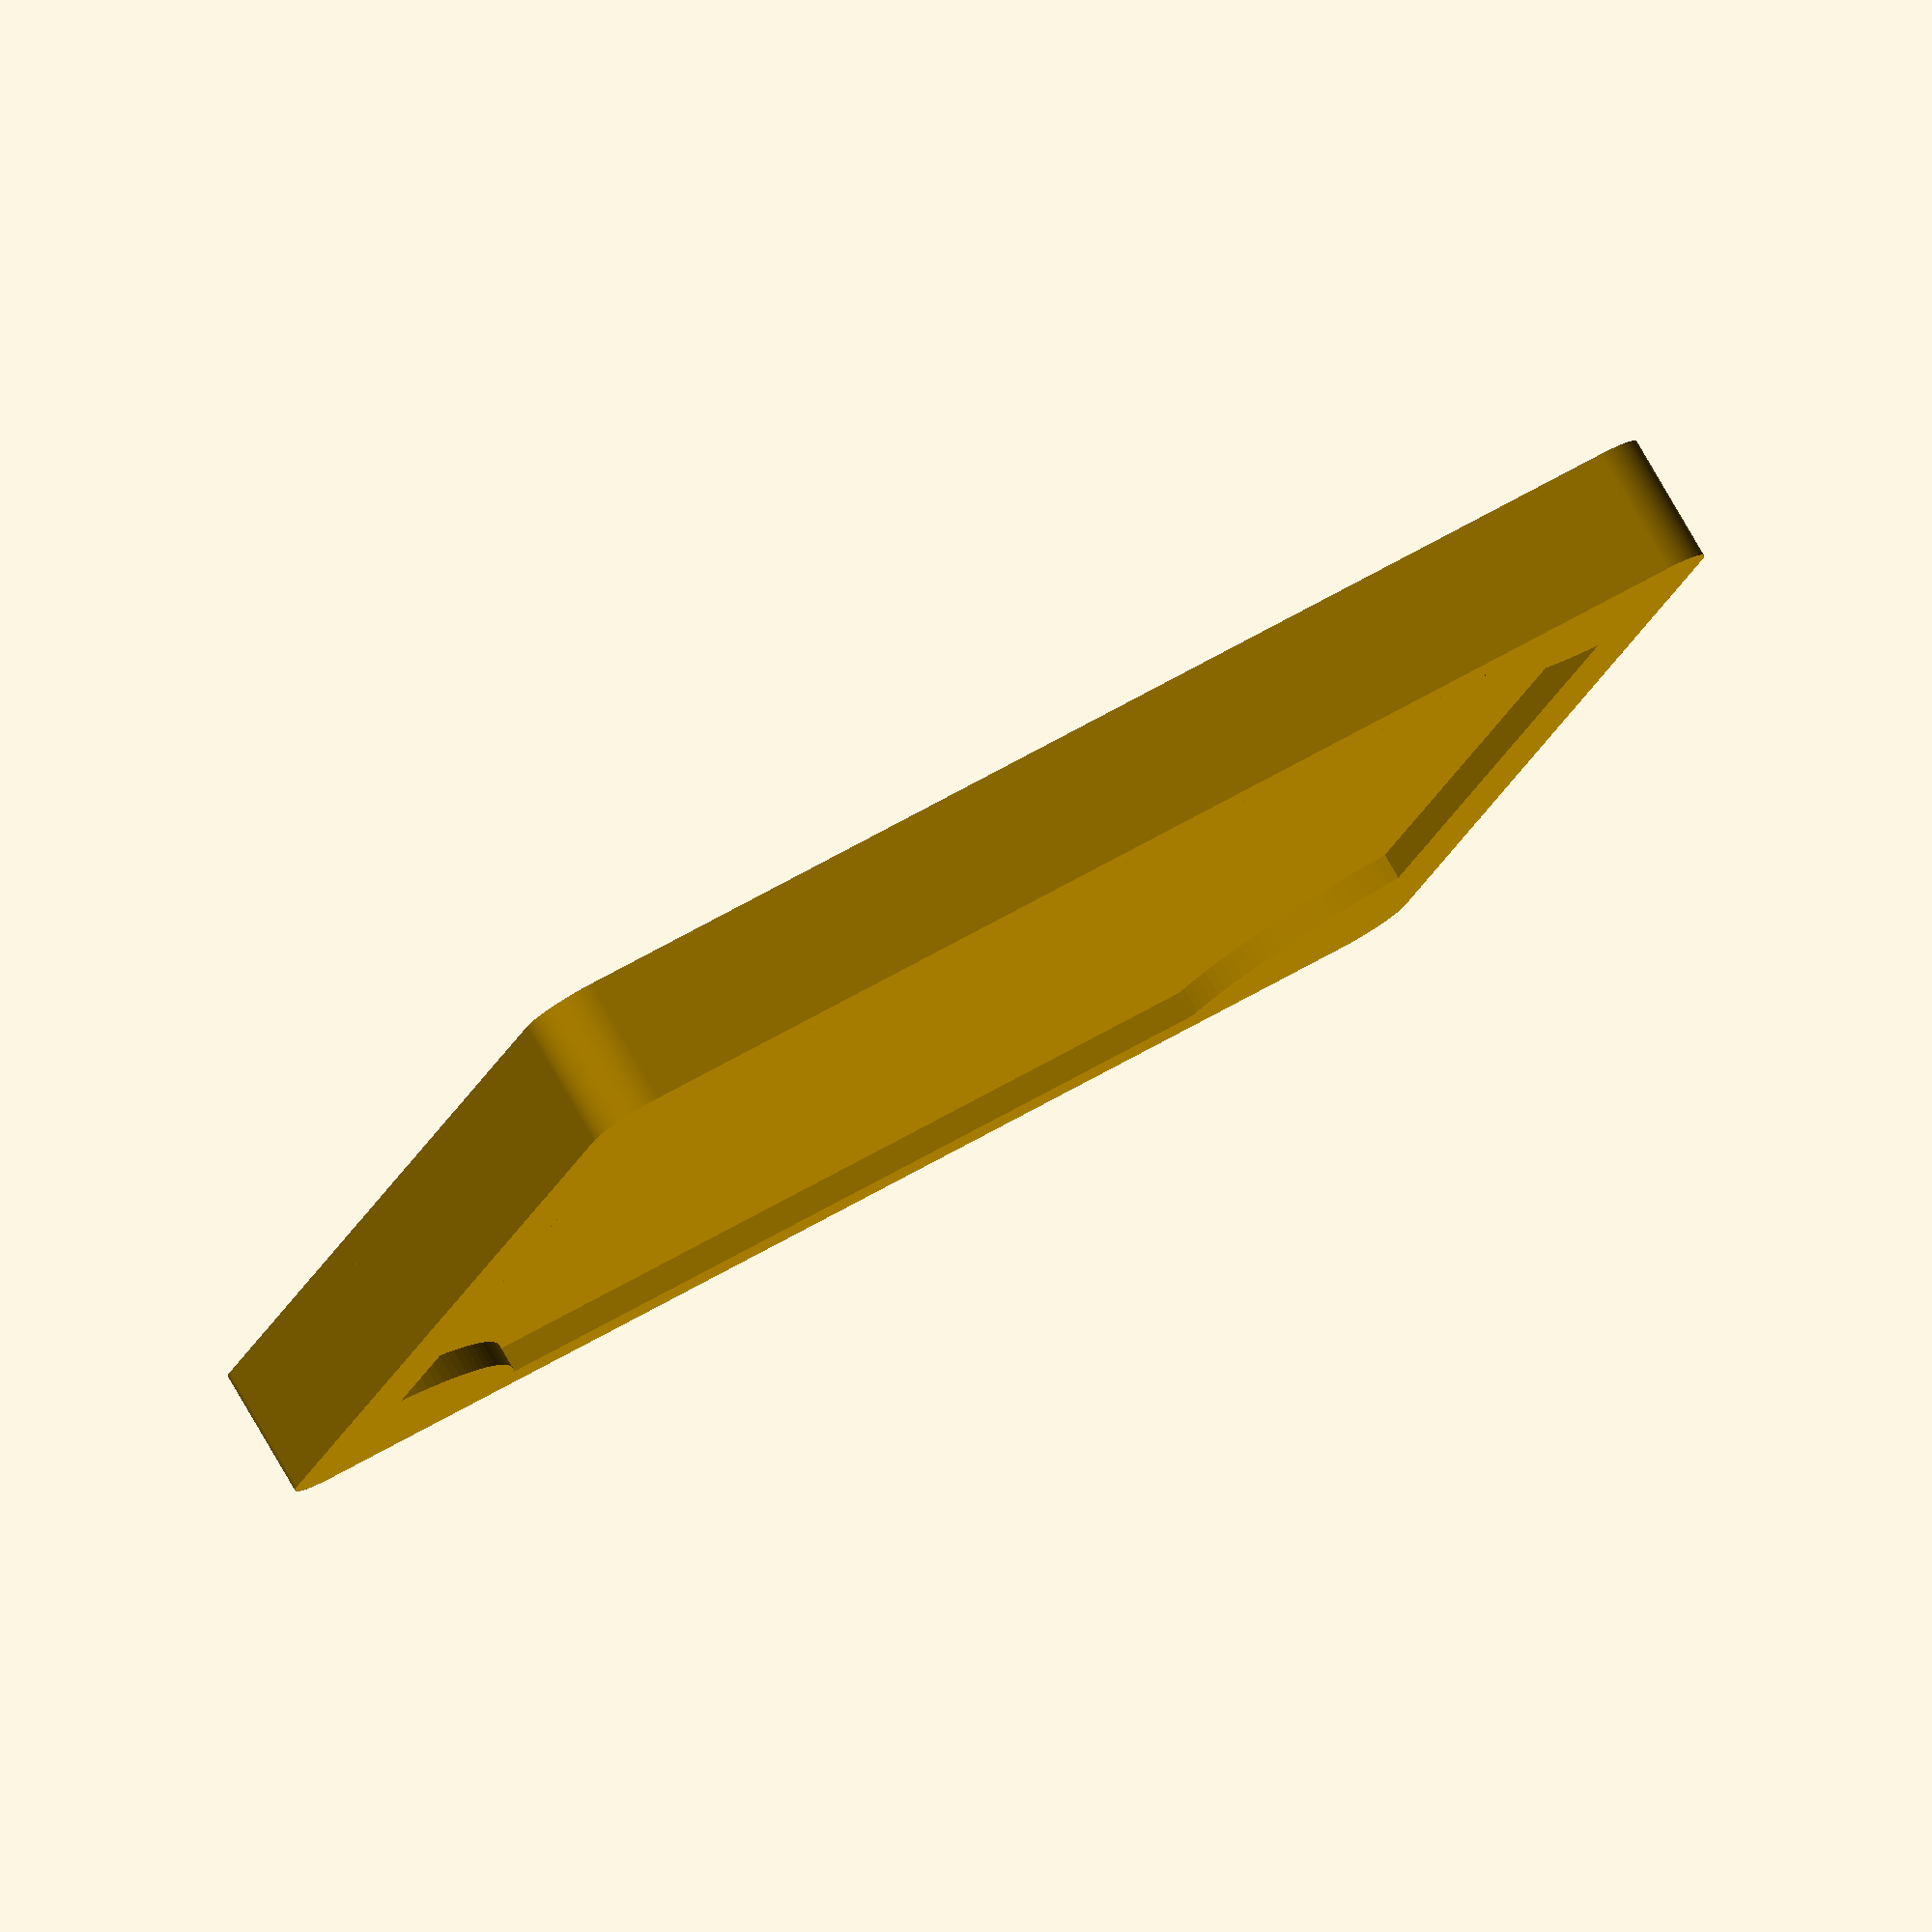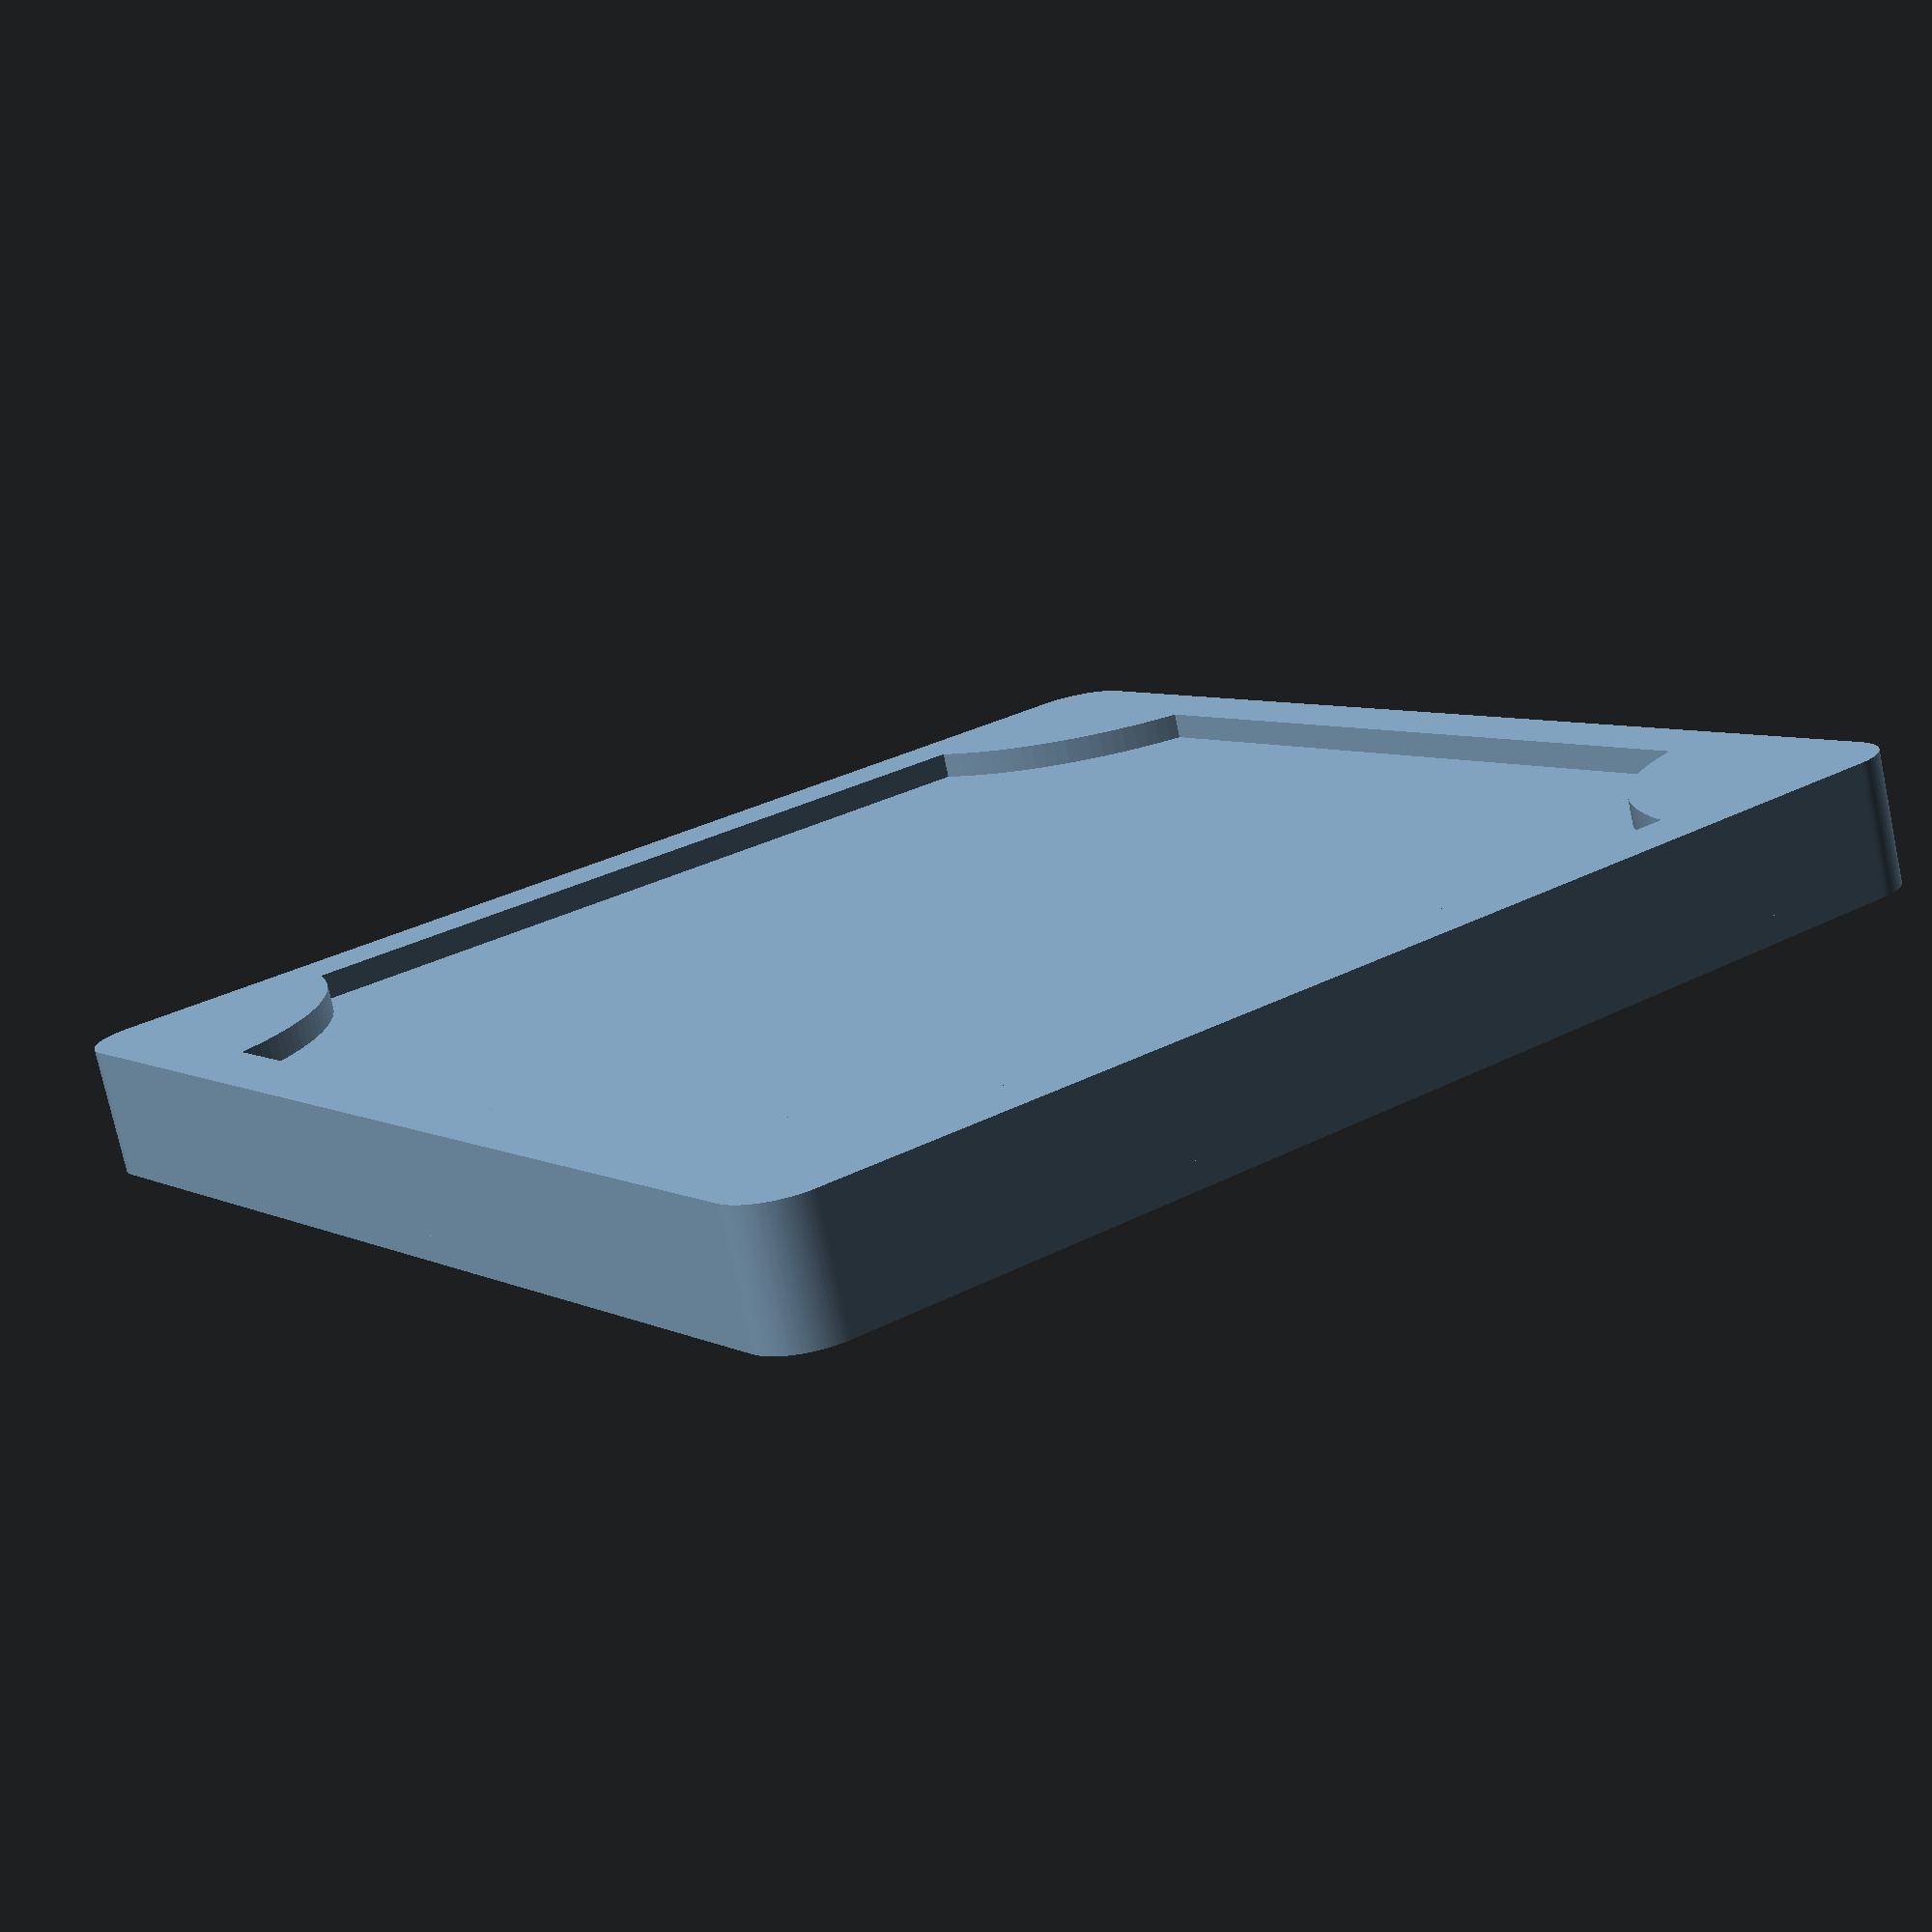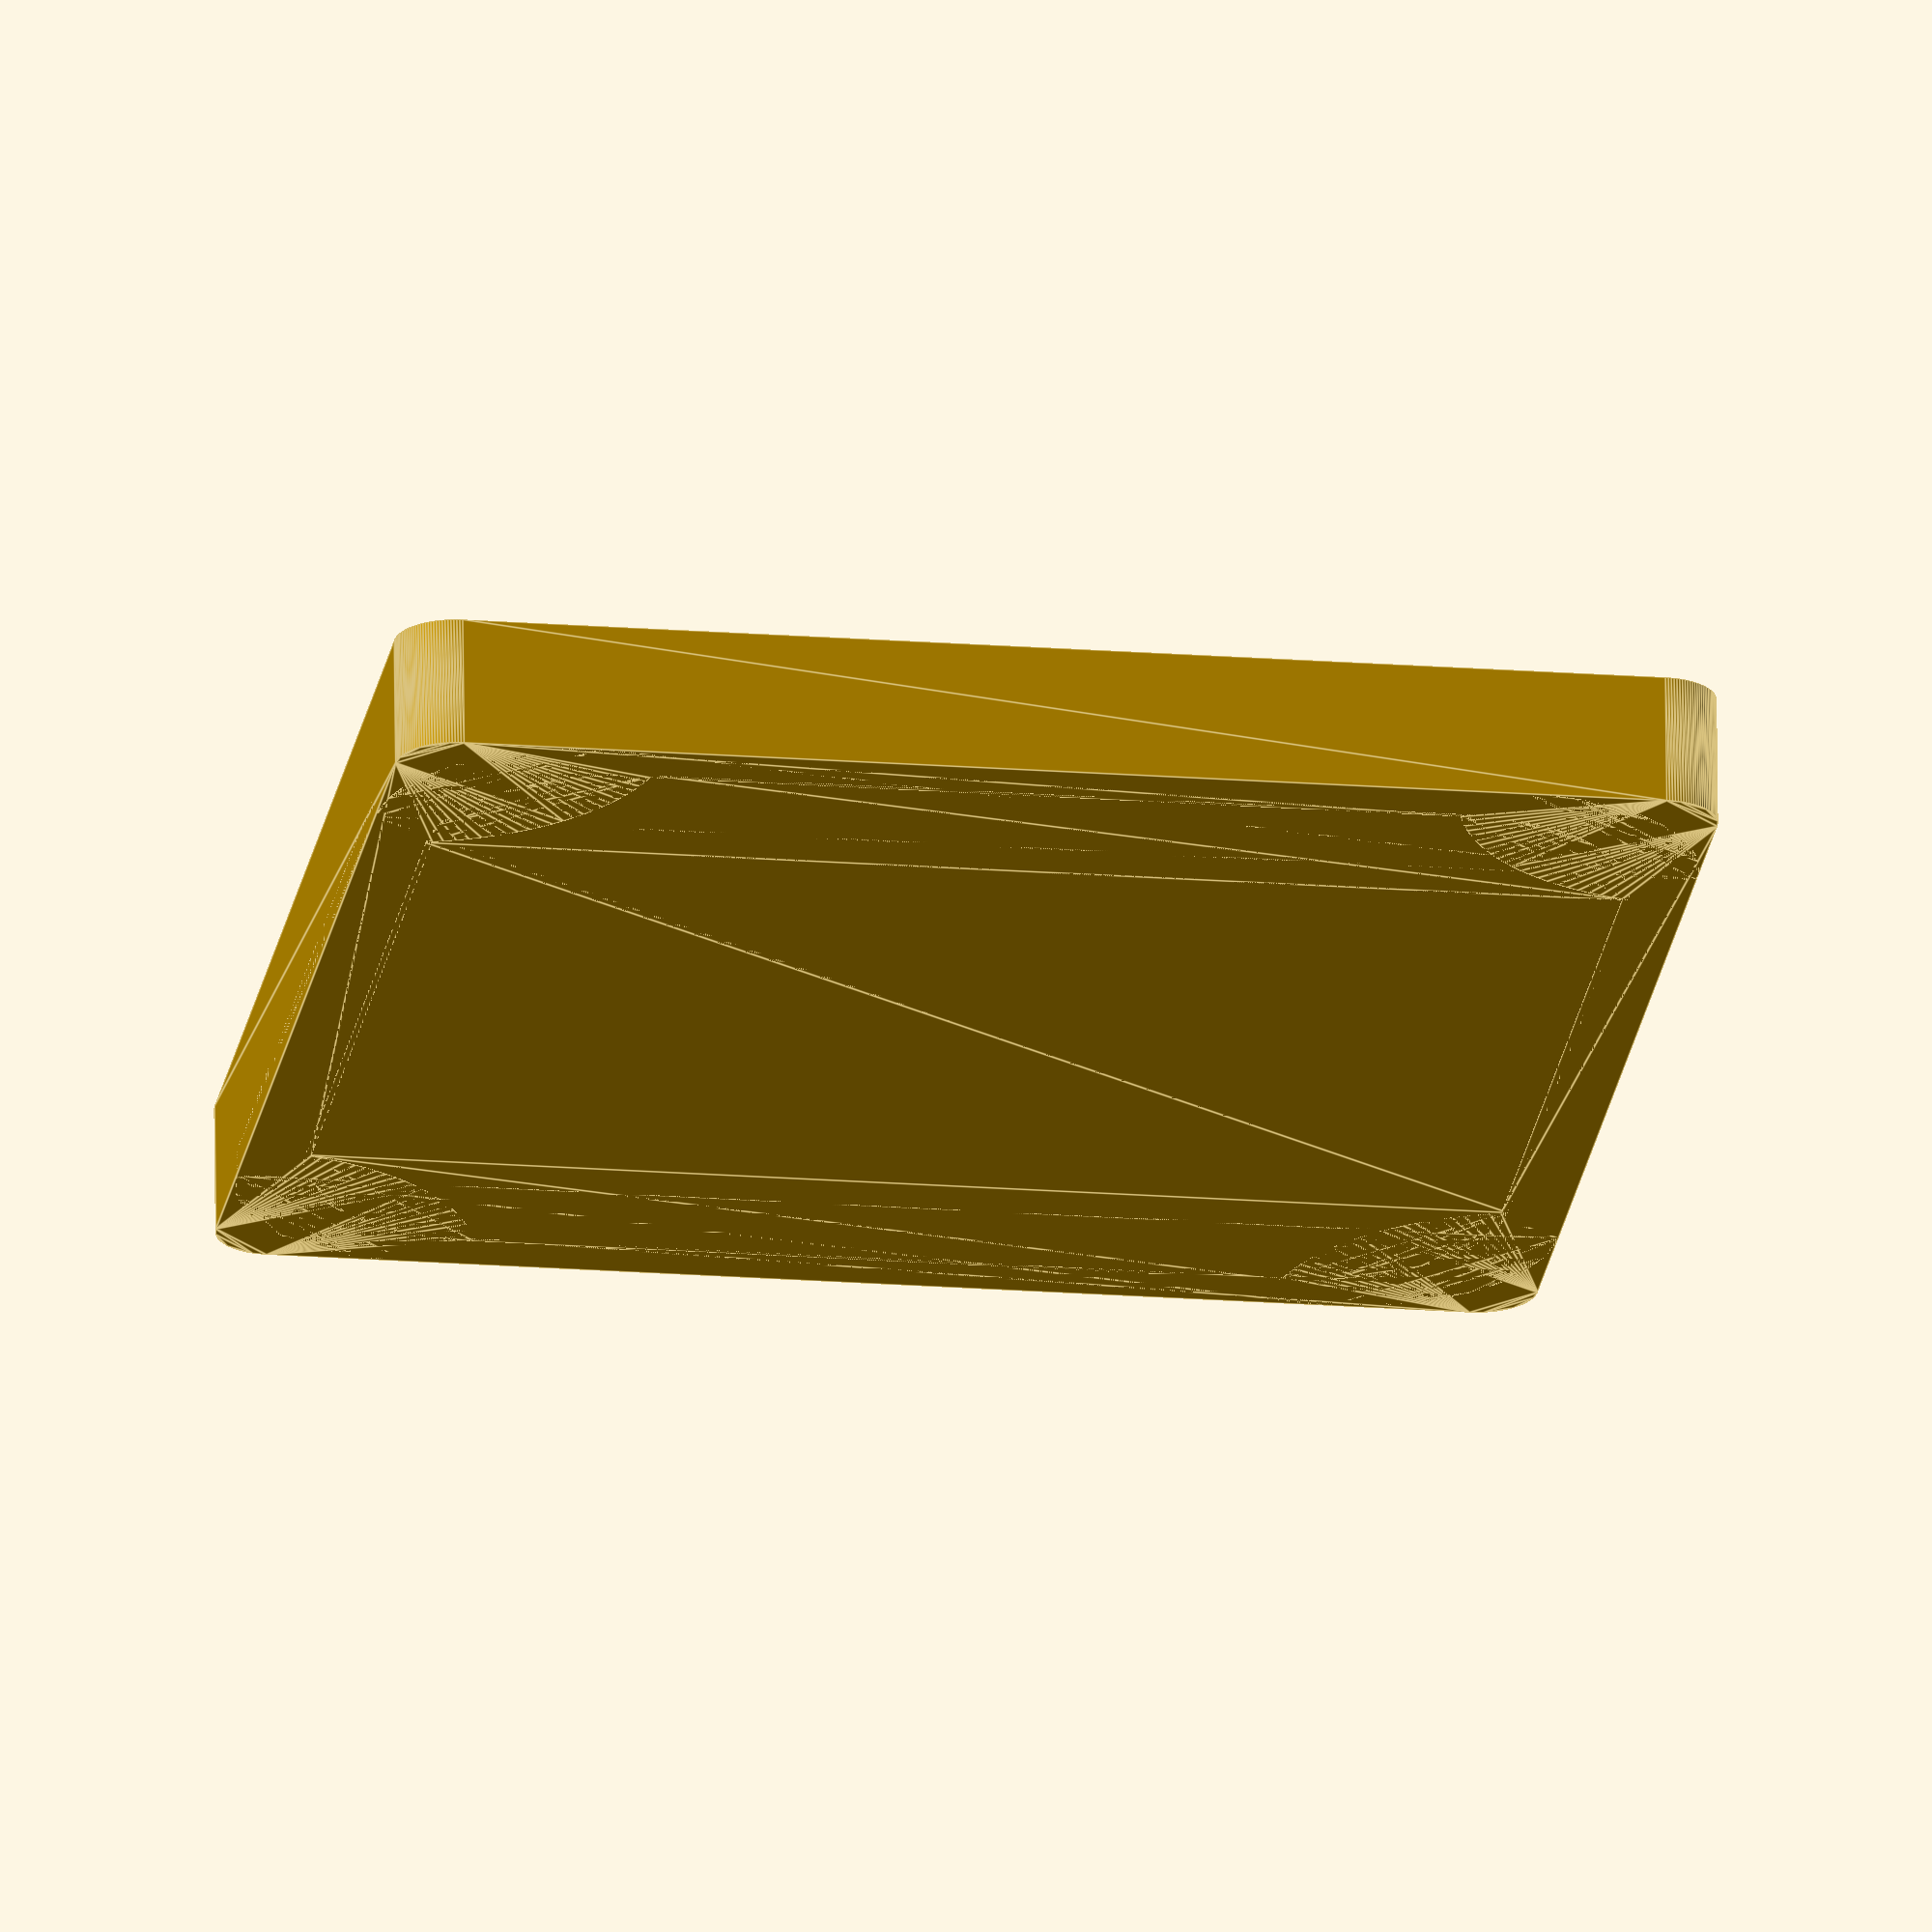
<openscad>
// Side of the square used as the foundation of the token.
SQUARE_SIZE = 20;

// Height of the bottom part of the token.
BASE_HEIGHT = .4;

// Height of the part of the frame that is above the plateau.
FRAME_HEIGHT = .4;

// Total height of the token.
TOTAL_HEIGHT = 2;

// Height of the part of the plateau that is above the base.
PLATEAU_HEIGHT = TOTAL_HEIGHT - FRAME_HEIGHT - BASE_HEIGHT;

// Radius of the rounded corners.
CORNER_RADIUS = 3;

// Number of segments for all the circles (rounded corners, inner circles).
CIRCLE_RESOLUTION = 128;

// Width of the frame relative to the square.
FRAME_RATIO=.9;

// Radius of the inner circles.
INNER_CIRCLE_RADIUS=4;

// Make a square with rounded circles.
module rounded_square(xy, corner_radius) {
	minkowski() {
		square([xy - 2 * corner_radius, xy - 2 * corner_radius], center = true);
		circle(r = corner_radius, $fn = CIRCLE_RESOLUTION);
	}
}

// Subtract a smaller version of the rounded square from itself to create a rounded frame.
module frame(xy, corner_radius, frame_ratio) {
	difference() {
		rounded_square(xy, corner_radius);

		// The cut ratio for the radius is prettier when put to the power of 3.
		// Why? IDK.
		rounded_square(xy * frame_ratio, corner_radius * frame_ratio ^3);
	}
}

// Place circles at the four corners of the square.
module corner_circles(xy, radius) {
	// Half XY.
	hxy = xy/2;

	// Top-left.
	translate([-hxy, hxy, 0])
		circle(r = radius, $fn = CIRCLE_RESOLUTION);

	// Top-right.
	translate([hxy, hxy, 0])
		circle(r = radius, $fn = CIRCLE_RESOLUTION);

	// Bottom-left.
	translate([-hxy, -hxy, 0])
		circle(r = radius, $fn = CIRCLE_RESOLUTION);

	// Bottom-right.
	translate([hxy, -hxy, 0])
		circle(r = radius, $fn = CIRCLE_RESOLUTION); 
}

// Keep the part of the circles that are inside the rounded square.
module inner_circles(xy, circle_radius, frame_ratio) {
	intersection() {
		rounded_square(xy, frame_ratio);
		corner_circles(xy, circle_radius);
	}
}

// Assemble the frame and the inner circles.
module circled_frame(xy, frame_radius, frame_ratio, circle_radius) {
	frame(xy, frame_radius, frame_ratio);
	inner_circles(xy, circle_radius, frame_ratio);
}

// Bottom part and plateau of the token.
module base(xy, corner_radius, frame_ratio, base_height, plateau_height) {
	linear_extrude(height=base_height)
		rounded_square(xy, corner_radius);
	linear_extrude(height=base_height+plateau_height)
		rounded_square(xy - 2*frame_ratio, corner_radius);
}

base(SQUARE_SIZE, CORNER_RADIUS, FRAME_RATIO, BASE_HEIGHT, PLATEAU_HEIGHT);

linear_extrude(height=TOTAL_HEIGHT) {
	// rounded_square(SQUARE_SIZE, CORNER_RADIUS);
	// frame(SQUARE_SIZE, CORNER_RADIUS, FRAME_RATIO);
	// corner_circles(SQUARE_SIZE, INNER_CIRCLE_RADIUS);
	// inner_circles(SQUARE_SIZE, INNER_CIRCLE_RADIUS, FRAME_RATIO);
	circled_frame(SQUARE_SIZE, CORNER_RADIUS, FRAME_RATIO, INNER_CIRCLE_RADIUS);
}

</openscad>
<views>
elev=98.6 azim=286.4 roll=210.2 proj=o view=solid
elev=75.6 azim=144.8 roll=12.0 proj=p view=solid
elev=112.7 azim=261.5 roll=0.6 proj=o view=edges
</views>
